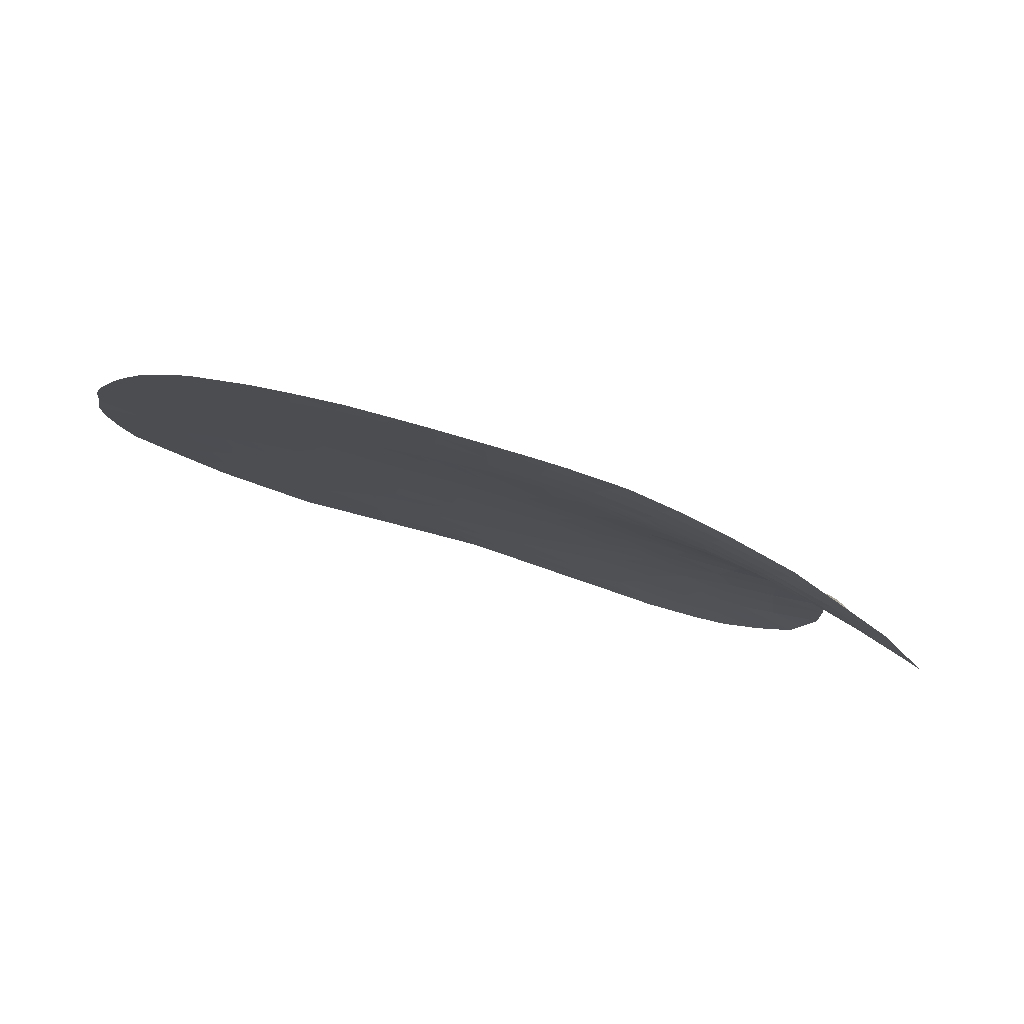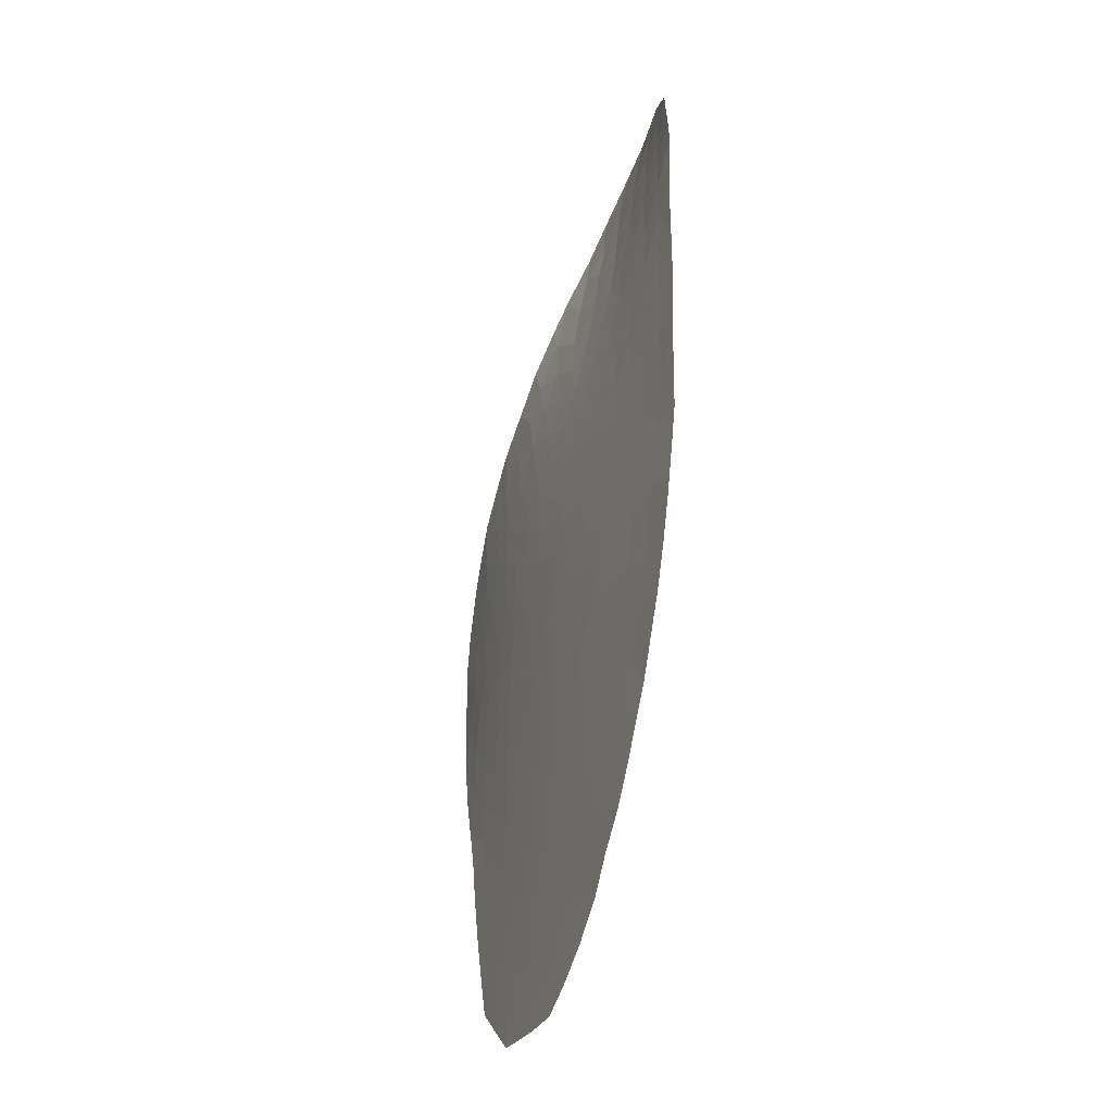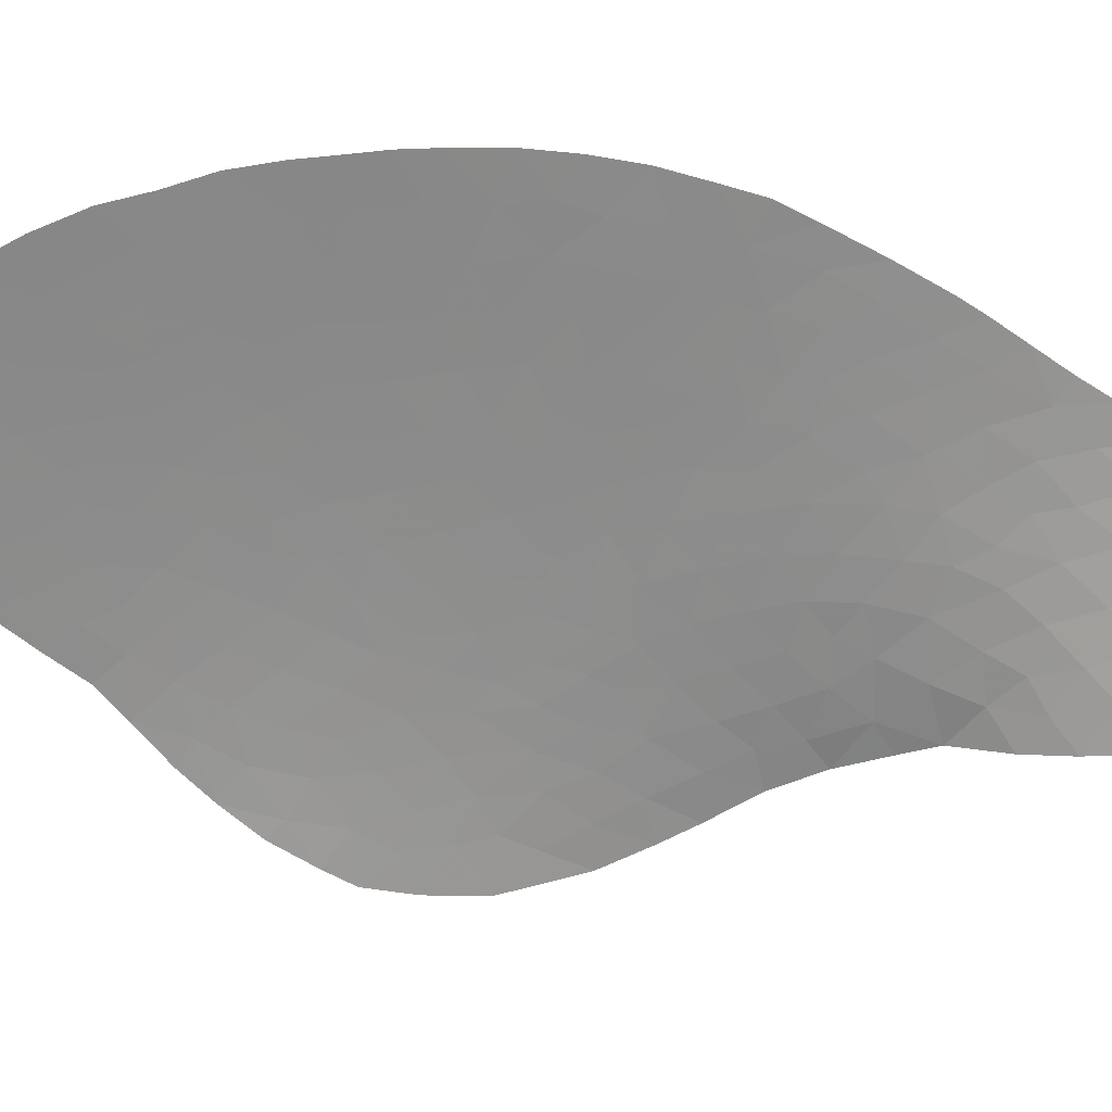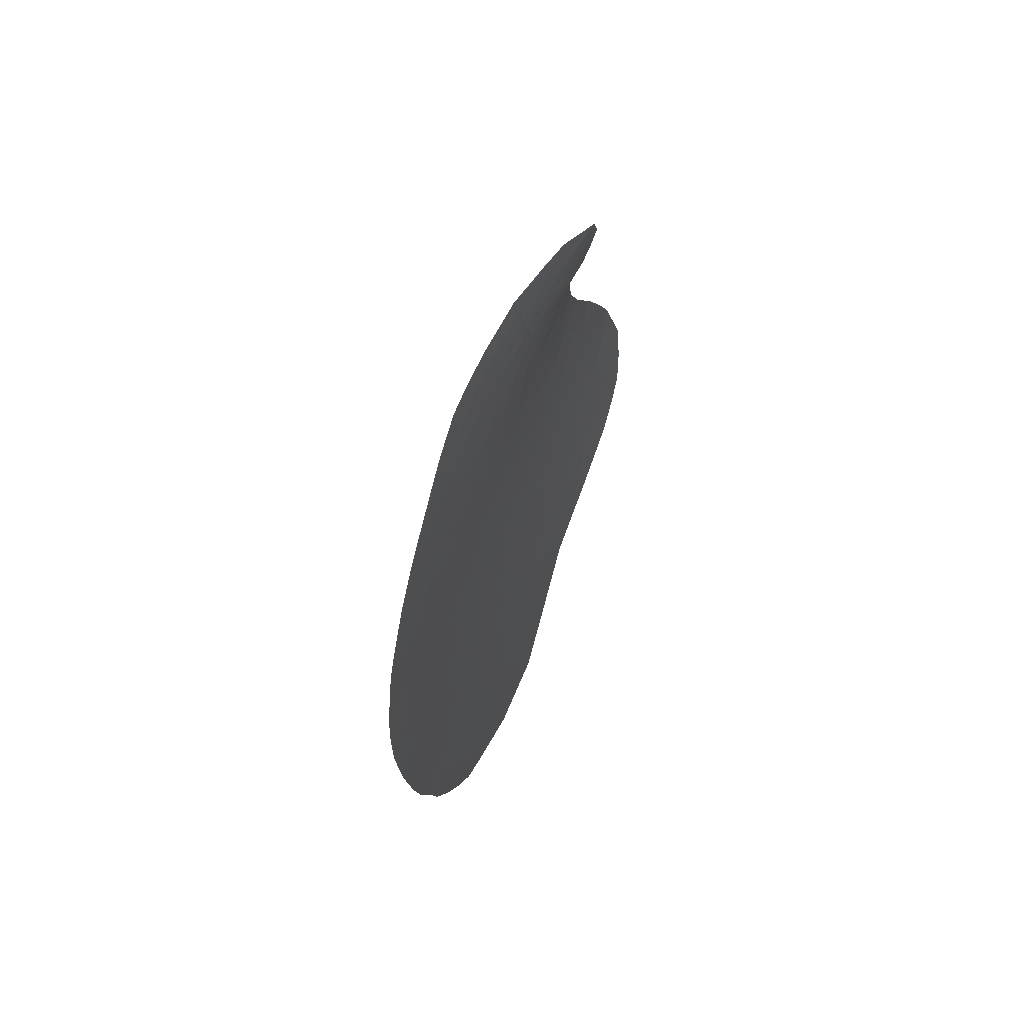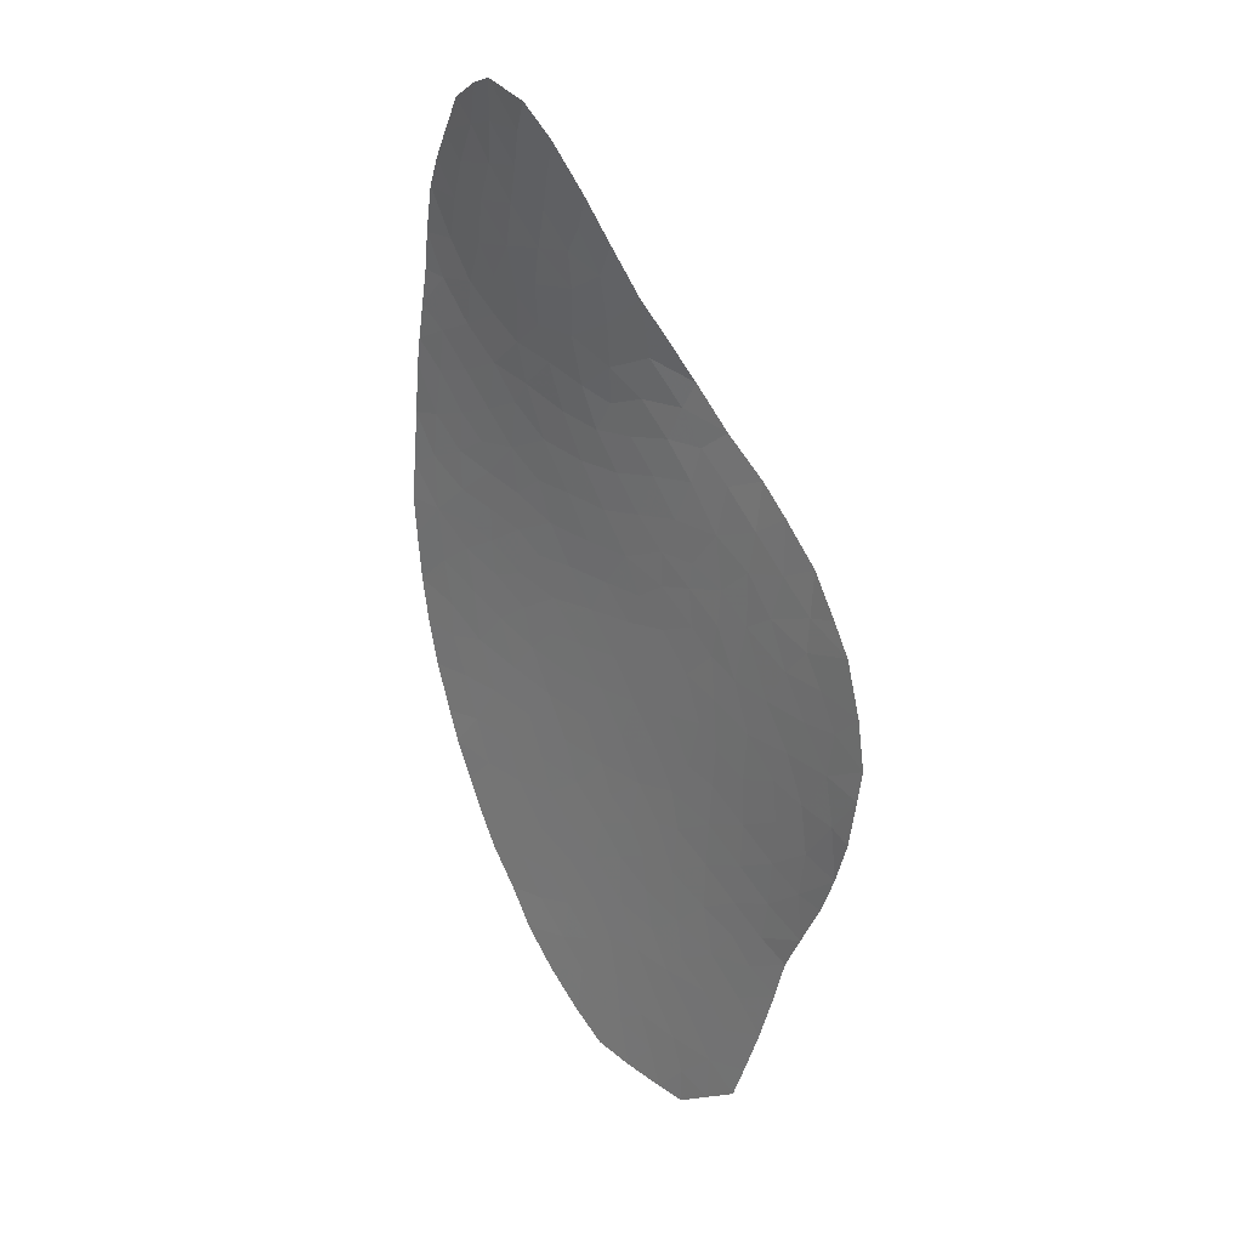
<metadata>
{"format":"obj","ext":"obj","renderer":"f3d","projection":"perspective","resolution":1024,"background":"white","views":[{"elev":2.7,"azim":-38.7,"up":"+Y"},{"elev":-17.2,"azim":-130.8,"up":"+Z"},{"elev":-43.7,"azim":-108.6,"up":"+Y"},{"elev":49.6,"azim":-85.0,"up":"+Z"},{"elev":18.6,"azim":26.2,"up":"+Z"}]}
</metadata>
<code>
v -21.19 64.16 -44.11
v -23 65.02 -44.99
v -25.25 65.96 -45.25
v -26.27 66.07 -42.08
v -25.73 65.78 -41.05
v -23.85 65.16 -41.83
v -23.64 65.02 -40.59
v -22.28 64.63 -43.47
v -31.99 68.59 -47.41
v -28.91 67.48 -47.13
v -29.81 67.55 -44.12
v -29.59 67.65 -46.12
v -32.43 68.55 -44.98
v -32.47 68.39 -43.2
v -32.45 68.28 -42.21
v -34.35 69.22 -45.03
v -29.16 66.98 -41.22
v -26.86 65.42 -36.86
v -28.85 65.75 -35.98
v -29.84 66.18 -36.05
v -30.15 66.55 -36.99
v -21.15 64.43 -48.68
v -22.16 64.52 -42.3
v -22.95 65.14 -47
v -30.24 68.08 -48.94
v -26.63 66.78 -49.21
v -25.69 66.27 -47.12
v -27.13 66.91 -48.24
v -24.36 65.9 -49.34
v -35.36 69.44 -43.5
v -35.33 69.51 -44.53
v -32.34 68.83 -49.5
v -33.03 69.25 -52.93
v -33.83 69.43 -51.14
v -34.24 69.5 -50.16
v -30.22 68.21 -51.28
v -27.92 67.54 -54.13
v -27.59 67.33 -52.26
v -23.43 65.87 -53.62
v -23.11 65.68 -52.64
v -26.54 67.28 -57.99
v -27.86 67.62 -55.97
v -30.14 68.44 -56.77
v -29.33 68.2 -57.43
v -24.78 66.57 -57
v -23.6 65.74 -51.18
v -25.66 66.6 -52.04
v -24.66 66.18 -51.55
v -21.99 65.02 -50.69
v -25.42 66.59 -53.29
v -34.87 69.62 -48.11
v -27.96 64.88 -34.59
v -32.11 66.46 -32.76
v -30.67 65.41 -32.16
v -29.42 64.75 -32.55
v -34.14 68.29 -37.21
v -33.49 68.04 -37.35
v -34.77 68.84 -39.75
v -20.72 64.1 -46.67
v -20.86 64.09 -45.47
v -25.66 66.92 -57.49
v -23.92 66.14 -54.95
v -33.23 67.43 -34.34
v -34.62 68.71 -39.08
v -32.25 67.99 -40.5
v -28.44 67.6 -51.65
v -28.59 66.64 -40.32
v -25.31 66.23 -48.62
v -21.97 64.57 -45.11
v -27.51 66.28 -40.29
v -25.2 66.02 -46.34
v -22.98 64.8 -41.31
v -24.66 65.4 -40.93
v -23.43 65.13 -43.81
v -25.85 66.15 -44.67
v -24.91 65.69 -43.5
v -31.27 68.29 -46.66
v -27.89 66.78 -43.39
v -28.61 67.14 -44.23
v -26.75 66.33 -42.99
v -26.79 66.53 -45
v -29.15 67.41 -45.09
v -30.41 67.86 -45.11
v -30.57 68 -46.11
v -25.79 65.99 -43.07
v -26.88 66.18 -41.14
v -31.46 67.97 -42.55
v -27.42 66.49 -42.22
v -29.13 67.22 -43.28
v -33.26 68.4 -40.79
v -33.43 68.59 -41.85
v -30.38 67.37 -40.93
v -29.65 66.97 -40.06
v -26.4 65.9 -40.13
v -25.92 65.65 -39.3
v -25.48 65.45 -38.63
v -27.1 66 -39.29
v -27.96 65.6 -36.45
v -28.92 66.05 -36.9
v -22.44 64.84 -46.05
v -23.59 65.33 -45.88
v -23.38 65.38 -47.83
v -23.06 64.91 -42.69
v -28.99 67.65 -49.2
v -25.44 66.36 -49.71
v -24.55 65.71 -45.65
v -26.63 66.64 -47.17
v -26.08 66.51 -48.36
v -24.17 65.65 -46.91
v -33.46 68.71 -42.89
v -35.22 69.31 -42.53
v -34.43 68.99 -42.18
v -29.7 67.29 -42.16
v -30.36 67.64 -43.11
v -30.69 67.63 -42.04
v -28.28 67.33 -48.24
v -31.11 68.42 -49.72
v -31.5 68.49 -48.62
v -30.75 68.19 -47.83
v -32.71 68.89 -48.3
v -33.46 69.2 -49.3
v -33.09 69.14 -50.47
v -32.63 69.05 -51.68
v -27.41 67.32 -53.33
v -30.96 68.55 -52.94
v -28.89 67.88 -54.1
v -31.02 68.69 -55.88
v -29.38 68.15 -56.13
v -27.39 67.41 -55.16
v -26.2 66.99 -55.31
v -26.77 67.25 -56.21
v -28.34 67.88 -57.69
v -24.77 66.29 -52.47
v -25.57 66.49 -50.86
v -26.69 66.95 -51.44
v -24.47 66.03 -50.49
v -28.03 67.39 -50.58
v -22.65 65.29 -50.54
v -24.58 66.33 -54.16
v -24.2 66.12 -53.13
v -31.95 68.88 -52.83
v -32.39 69.08 -53.89
v -28.46 67.67 -52.95
v -26.42 66.99 -53.79
v -25.69 66.75 -54.42
v -25.03 66.56 -55.26
v -26.55 66.98 -52.77
v -29.05 67.78 -50.89
v -31.24 68.58 -51.76
v -30.2 68.26 -52.37
v -33.18 68.97 -46.99
v -33.81 69.26 -48.16
v -34.5 69.56 -49.34
v -27.31 66.82 -46.13
v -23.33 65.43 -48.88
v -23.45 65.58 -50.03
v -26.47 66.79 -50.2
v -21.78 64.62 -47.16
v -22.61 65.39 -51.77
v -29.45 65.7 -35.07
v -30.21 65.77 -34.15
v -29.86 65.28 -33.29
v -30.88 65.83 -33.19
v -32.49 67.61 -37.28
v -32.97 68.15 -39.62
v -32.75 67.89 -38.4
v -29.12 66.41 -38.07
v -28 66.17 -38.67
v -27.93 65.88 -37.58
v -26.77 65.71 -38.24
v -28.08 66.36 -39.57
v -28.94 66.58 -39.28
v -31.73 67.42 -37.98
v -31 67.22 -38.56
v -29.97 66.88 -38.88
v -30.83 66.92 -37.38
v -33.71 68.31 -38.73
v -33.93 68.54 -39.82
v -30.97 66.72 -36.18
v -33.06 67.71 -36.3
v -32.29 66.92 -34.32
v -31.71 66.83 -35.17
v -30.59 66.25 -35.07
v -31.59 67.18 -37
v -26.26 65.44 -37.63
v -35 69.09 -41.1
v -31.9 67.68 -39.25
v -33.29 68.9 -45.64
v -35.27 69.6 -45.75
v -30.85 67.92 -44.07
v -28.03 66.59 -41.29
v -28.52 66.89 -42.34
v -31.54 67.85 -41.37
v -25.41 65.6 -40.17
v -35.11 69.63 -46.92
v -34.19 69.32 -47.12
v -30.09 67.9 -47.05
v -29.49 67.76 -48.11
v -25.02 65.63 -42.19
v -24.62 65.3 -39.66
v -20.88 64.21 -47.47
v -21.55 64.44 -46.04
v -21.59 64.31 -43.34
v -28.68 64.7 -33.37
v -28.37 65.34 -35.37
v -27.43 65.08 -35.64
v -27.28 67.52 -57.88
v -24.42 66.39 -56.15
v -32.78 67.06 -33.68
v -32.72 67.35 -35.26
v -33.62 67.76 -35.07
v -34.38 68.5 -38.15
v -33.94 68.08 -36.26
v -24.16 65.45 -44.21
v -22.42 65.08 -49.39
v -21.55 64.73 -49.75
v -31.28 65.82 -32.34
v -31.56 68.22 -44.72
v -34.43 69.12 -43.63
v -25.55 66.81 -56.35
v -29.88 68.02 -50.03
v -32.37 68.63 -46.16
v -24.33 65.8 -48.13
v -23.84 65.91 -52.18
v -30.34 68.36 -53.66
v -31.29 67.58 -40.14
v -31.36 68.72 -53.86
v -27.8 67.08 -47.18
v -30.56 68.49 -54.73
v -27.9 66.96 -45.1
v -28.69 67.87 -55.15
v -27.56 67.57 -56.89
v -26.5 67.21 -57.12
v -27.51 66.74 -44.31
v -33.53 69.37 -51.87
v -29.4 68.02 -53.21
v -29.9 68.3 -55.45
v -31.82 68.92 -54.88
v -32.61 68.24 -41.42
v -22.38 64.71 -44.33
v -29.64 68.16 -54.45
v -30.19 66.79 -37.99
v -22.53 65.03 -48.17
v -29.14 65.29 -34.3
v -24.08 65.33 -42.87
v -27.13 67.04 -50.26
v -27.66 67.3 -51.34
v -33.32 68.74 -43.75
v -33.45 68.86 -44.49
v -26.76 66.42 -43.88
v -32.54 68.5 -44.07
v -28.58 67.9 -56.42
v -28.42 67.23 -46.16
v -32 67.21 -36.25
v -31.18 66.31 -34.2
v -31.49 68.28 -45.64
v -29.32 67.93 -51.99
v -31.96 68.77 -50.65
v -34.22 68.79 -41.02
v -27.72 67.2 -49.37
v -30.82 67.32 -39.59
v -26.06 66.33 -45.95
v -26.94 67.2 -54.32
v -34.16 69.25 -46.23
v -31.53 68.1 -43.53
v -28.71 67.6 -50
v -21.62 64.63 -48.39
v -30.85 68.39 -50.6
v -25.05 65.82 -44.42
v -25.9 66.09 -43.71
v -31.65 66.34 -33.33
v -25.17 66.1 -47.63
f 84 83 12
f 178 165 90
f 115 92 113
f 81 250 75
f 116 10 228
f 32 121 120
f 131 129 130
f 232 132 252
f 134 105 136
f 46 159 224
f 147 135 47
f 144 124 147
f 152 151 120
f 153 152 121
f 205 19 160
f 162 163 54
f 99 169 167
f 98 18 169
f 168 171 172
f 177 165 178
f 181 271 255
f 173 184 176
f 264 16 188
f 93 67 17
f 113 17 192
f 95 194 94
f 195 264 196
f 198 119 197
f 84 197 77
f 6 103 245
f 76 199 245
f 80 4 85
f 2 69 100
f 203 1 8
f 52 244 204
f 206 98 205
f 232 233 207
f 53 271 209
f 212 57 177
f 172 175 167
f 180 57 213
f 271 163 255
f 170 95 97
f 116 28 260
f 105 157 26
f 144 145 263
f 137 246 247
f 26 246 260
f 54 163 217
f 173 166 164
f 67 171 70
f 108 107 27
f 36 268 221
f 5 199 4
f 23 103 72
f 72 6 7
f 7 6 73
f 75 250 270
f 9 77 119
f 230 234 81
f 82 230 253
f 83 11 82
f 12 83 82
f 84 256 83
f 76 85 199
f 4 86 5
f 15 87 14
f 4 80 88
f 80 78 88
f 90 91 259
f 259 178 90
f 90 165 65
f 193 226 92
f 92 93 17
f 70 94 86
f 86 94 5
f 19 98 99
f 100 24 101
f 100 101 2
f 23 8 103
f 109 101 24
f 29 105 68
f 28 108 26
f 223 29 68
f 223 109 102
f 102 109 24
f 91 110 112
f 112 110 219
f 111 186 112
f 30 219 31
f 110 15 14
f 115 113 114
f 115 193 92
f 113 92 17
f 114 89 11
f 116 198 10
f 81 262 154
f 25 117 118
f 118 119 25
f 9 119 118
f 118 120 9
f 118 32 120
f 120 121 152
f 258 123 122
f 123 33 235
f 258 268 149
f 34 35 122
f 32 258 122
f 141 33 123
f 140 40 39
f 229 127 238
f 42 252 231
f 131 42 129
f 44 43 128
f 232 252 42
f 132 44 252
f 128 252 44
f 48 133 47
f 47 134 48
f 134 47 135
f 48 134 136
f 136 105 29
f 136 29 156
f 39 62 139
f 133 224 140
f 143 124 37
f 142 227 238
f 37 124 263
f 220 130 146
f 146 145 139
f 124 143 38
f 147 38 135
f 50 147 47
f 47 133 50
f 50 145 144
f 147 124 38
f 125 141 149
f 123 258 149
f 117 32 118
f 222 9 151
f 152 196 151
f 120 151 9
f 10 12 253
f 253 12 82
f 35 153 121
f 153 51 152
f 107 154 262
f 134 135 157
f 158 24 100
f 158 267 243
f 49 159 138
f 138 159 46
f 215 156 155
f 162 161 163
f 55 162 54
f 184 173 164
f 165 166 187
f 170 168 169
f 168 167 169
f 99 98 169
f 169 18 170
f 168 170 97
f 167 168 172
f 168 97 171
f 187 173 174
f 261 175 93
f 93 175 172
f 166 57 164
f 64 177 178
f 177 166 165
f 183 20 179
f 213 211 180
f 210 254 180
f 182 181 255
f 55 204 162
f 160 19 20
f 160 20 183
f 183 161 160
f 176 184 179
f 18 185 170
f 185 96 170
f 259 186 58
f 64 178 58
f 178 259 58
f 65 165 187
f 65 226 193
f 65 187 226
f 90 239 91
f 222 151 188
f 151 196 264
f 16 189 31
f 264 189 16
f 11 190 114
f 114 87 115
f 86 4 88
f 93 172 67
f 192 191 88
f 89 113 192
f 192 17 191
f 115 87 193
f 94 70 97
f 95 96 200
f 94 194 5
f 200 73 194
f 5 194 73
f 218 251 265
f 77 9 222
f 190 11 83
f 51 195 196
f 195 189 264
f 197 12 10
f 197 10 198
f 198 25 119
f 84 12 197
f 77 197 119
f 6 72 103
f 6 199 73
f 73 199 5
f 85 4 199
f 200 7 73
f 74 240 2
f 23 203 8
f 8 1 240
f 202 60 59
f 244 162 204
f 206 205 52
f 206 18 98
f 205 98 19
f 132 232 207
f 233 232 131
f 207 233 41
f 41 233 61
f 45 220 208
f 208 146 62
f 39 139 140
f 50 133 140
f 50 140 139
f 209 181 63
f 181 210 63
f 211 63 210
f 181 182 210
f 182 254 210
f 64 212 177
f 212 56 57
f 177 57 166
f 174 175 261
f 211 210 180
f 213 57 56
f 112 259 91
f 109 71 106
f 101 106 214
f 170 96 95
f 97 95 94
f 116 228 28
f 68 105 26
f 105 134 157
f 229 238 227
f 263 145 130
f 131 130 220
f 125 150 225
f 145 50 139
f 51 196 152
f 35 121 122
f 122 121 32
f 107 28 228
f 217 163 271
f 173 187 166
f 65 193 239
f 16 249 188
f 70 191 67
f 17 67 191
f 67 172 171
f 70 171 97
f 83 218 190
f 19 99 20
f 249 248 251
f 219 249 16
f 260 104 116
f 68 108 272
f 108 28 107
f 131 220 233
f 148 36 221
f 148 221 266
f 29 155 156
f 61 220 45
f 104 25 198
f 16 31 219
f 221 117 25
f 66 257 148
f 155 243 215
f 104 221 25
f 136 156 46
f 130 145 146
f 48 136 46
f 40 224 159
f 57 180 164
f 95 200 194
f 116 104 198
f 106 269 214
f 86 88 191
f 222 13 256
f 228 154 107
f 46 156 138
f 138 156 215
f 70 86 191
f 146 208 220
f 125 225 227
f 106 71 3
f 146 139 62
f 202 69 60
f 241 236 126
f 125 227 141
f 253 230 154
f 219 30 111
f 223 155 29
f 223 102 155
f 219 111 112
f 46 224 48
f 192 88 78
f 114 113 89
f 75 3 262
f 122 123 34
f 48 224 133
f 224 40 140
f 254 184 164
f 89 192 78
f 74 103 8
f 158 201 267
f 180 254 164
f 71 109 272
f 107 262 27
f 127 237 43
f 237 229 241
f 114 190 265
f 228 253 154
f 202 59 158
f 100 202 158
f 227 142 141
f 126 37 231
f 229 225 241
f 126 143 37
f 78 234 79
f 79 82 11
f 89 79 11
f 81 154 230
f 232 42 131
f 60 69 1
f 42 231 129
f 231 37 129
f 69 202 100
f 99 21 20
f 271 181 209
f 218 13 251
f 234 78 250
f 234 250 81
f 79 230 82
f 14 87 265
f 78 79 89
f 123 235 34
f 150 236 225
f 229 237 127
f 128 237 231
f 66 148 137
f 33 141 142
f 150 125 149
f 66 143 257
f 65 239 90
f 239 15 91
f 240 69 2
f 240 1 69
f 8 240 74
f 101 214 2
f 214 74 2
f 216 215 267
f 66 137 247
f 239 193 15
f 249 13 188
f 190 218 265
f 233 220 61
f 236 143 126
f 244 52 205
f 174 173 176
f 242 167 175
f 237 128 43
f 231 241 126
f 241 231 237
f 59 201 158
f 241 225 236
f 234 230 79
f 174 242 175
f 21 242 176
f 174 176 242
f 244 205 160
f 24 243 102
f 244 161 162
f 187 174 261
f 245 103 74
f 245 199 6
f 255 163 161
f 246 135 247
f 38 247 135
f 246 137 260
f 110 248 219
f 249 219 248
f 256 218 83
f 251 13 249
f 252 128 231
f 143 66 38
f 50 144 147
f 123 149 141
f 10 253 228
f 158 243 24
f 244 160 161
f 184 254 179
f 182 255 183
f 179 254 182
f 179 182 183
f 87 15 193
f 251 14 265
f 77 256 84
f 245 74 214
f 183 255 161
f 109 106 101
f 246 157 135
f 110 14 248
f 251 248 14
f 102 243 155
f 257 36 148
f 36 257 150
f 243 267 215
f 222 256 77
f 76 269 270
f 225 229 227
f 218 256 13
f 250 78 80
f 260 137 266
f 236 257 143
f 257 236 150
f 91 15 110
f 216 267 22
f 66 247 38
f 188 13 222
f 106 3 269
f 258 32 117
f 117 268 258
f 186 259 112
f 263 130 129
f 226 261 92
f 261 93 92
f 262 3 71
f 263 124 144
f 151 264 188
f 260 28 26
f 37 263 129
f 26 157 246
f 266 221 104
f 262 81 75
f 114 265 87
f 267 201 22
f 148 266 137
f 260 266 104
f 268 117 221
f 76 270 85
f 21 99 167
f 108 68 26
f 53 217 271
f 269 76 214
f 21 167 242
f 27 262 71
f 36 150 149
f 187 261 226
f 3 75 269
f 270 269 75
f 268 36 149
f 138 216 49
f 270 80 85
f 214 76 245
f 272 27 71
f 68 272 223
f 272 108 27
f 272 109 223
f 21 176 179
f 21 179 20
f 270 250 80
f 215 216 138

</code>
